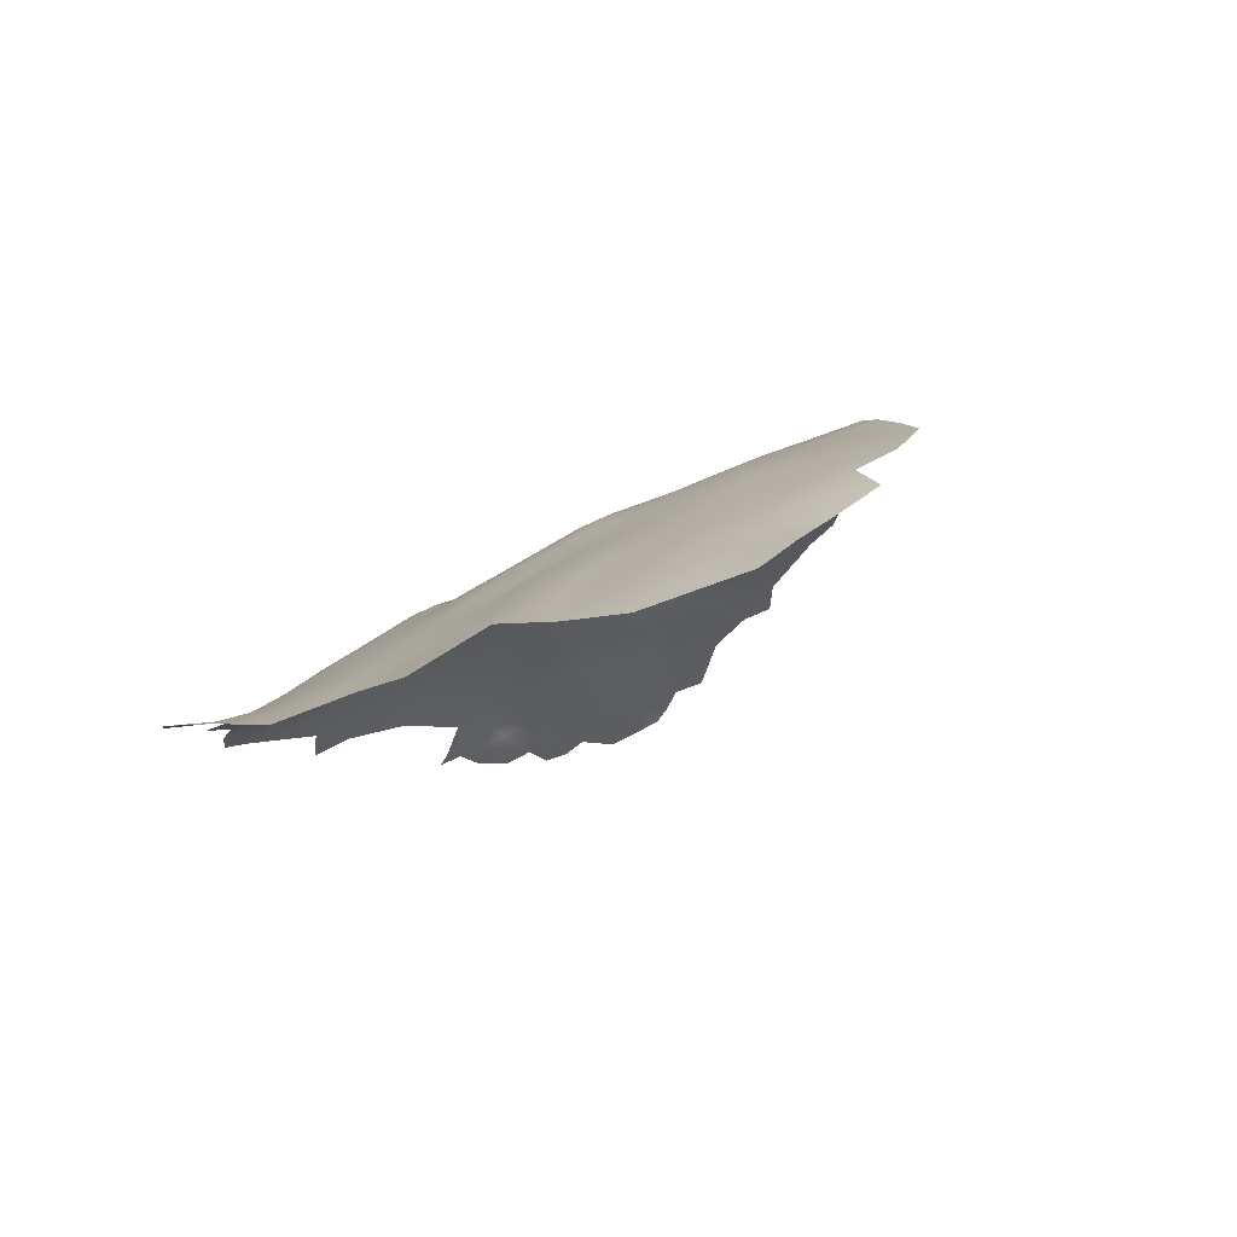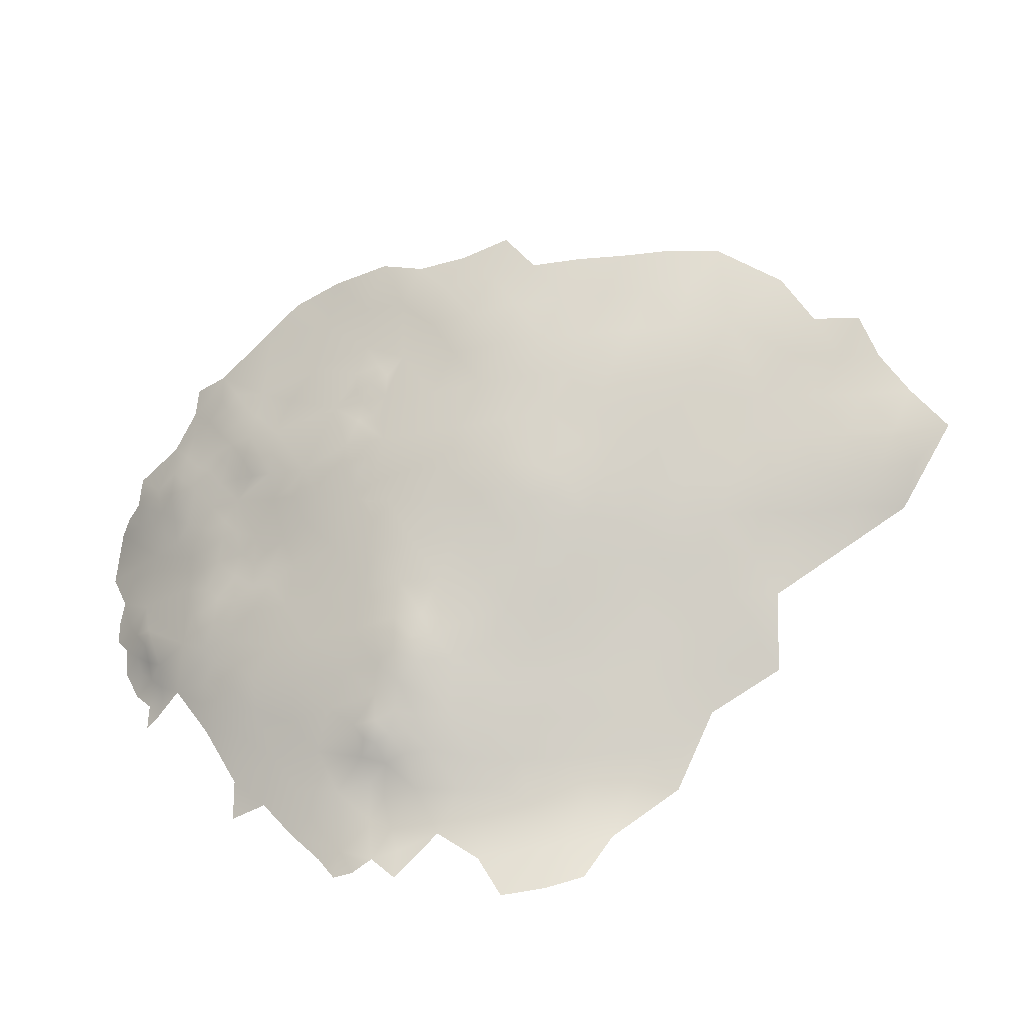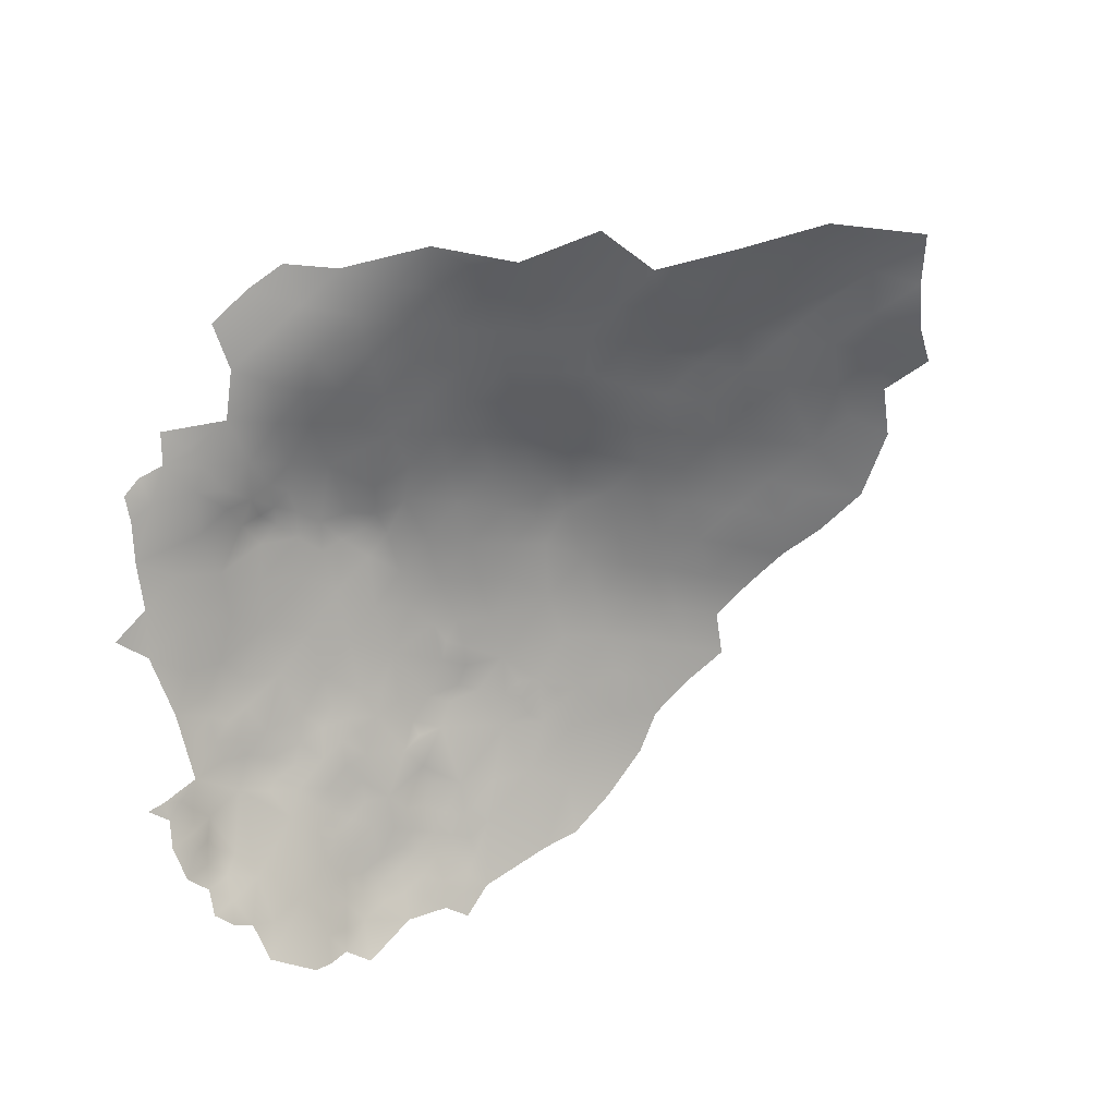
<metadata>
{"format":"obj","ext":"obj","renderer":"f3d","projection":"perspective","resolution":1024,"background":"white","views":[{"elev":2.6,"azim":49.8,"up":"+Z"},{"elev":53.1,"azim":-37.2,"up":"+Z"},{"elev":-73.6,"azim":12.7,"up":"+Z"}]}
</metadata>
<code>
v -335.6 600.3 253.4
v -335.9 603.8 252.1
v -333.6 605.8 253.9
v -332.2 605.4 256.3
v -332.8 608.2 255
v -335.7 597.8 253.5
v -333.9 598.8 255.3
v -331.9 597.1 258
v -333 600.5 256.4
v -333.2 603.2 255.1
v -331 610.9 256.2
v -333.2 611.2 253.5
v -333 614.3 252
v -330.8 613.9 254.8
v -331.2 616.6 253
v -335.1 608.4 251.8
v -327.7 612.9 258.6
v -337.6 598.1 252
v -331.3 607.7 257.5
v -329.7 608.9 258.8
v -329.1 618.1 254.9
v -326.8 619 257.1
v -328 623.2 254.3
v -331.6 602.9 258.3
v -316.7 630.8 263.8
v -319.4 628 262.4
v -318 627.6 264.6
v -321.4 628.2 259.9
v -323.2 627.7 257.8
v -318.9 625.2 263.9
v -318.2 622.3 265.5
v -316.1 622.3 268
v -316.5 625.7 266.4
v -320.1 622.1 263.5
v -319.6 619.2 264.8
v -313.6 622.4 270.1
v -311 621.7 272.2
v -310.9 624.9 271.2
v -308.3 623.9 273.3
v -308.3 626.8 272.5
v -308.3 620.6 274.4
v -306 622.5 275.9
v -305.7 626.1 275
v -311.1 628.5 269.7
v -313.6 624.9 269.3
v -313.3 619.1 270.9
v -308 617.3 274.9
v -310.2 619 273.3
v -310.4 615.9 273.2
v -310.1 611.3 273.7
v -308.3 614 274.9
v -313.2 610.5 271.8
v -313.1 614 271.4
v -315.3 611.9 269.9
v -315.1 608.5 270.6
v -313 607.4 272.2
v -314.3 604.5 271.1
v -311.5 604.3 273.3
v -306.8 611.8 276.7
v -306.3 614.9 276.8
v -311.8 600.7 273.5
v -317.2 609.8 268.8
v -317.6 612.8 268
v -319.4 611.4 266.5
v -319.3 607.8 267.4
v -317.1 606.5 269.2
v -305.9 619 276.6
v -303.5 617.2 278.5
v -303.4 620.8 278.1
v -320.7 604.7 266.9
v -322.3 607.9 264.7
v -323.1 602.2 265.8
v -320.6 601.7 267.8
v -304.4 612.6 278.9
v -315.6 619.7 269
v -316.9 602.2 269.7
v -314 601 271.8
v -316.1 598.3 271
v -312.7 598.4 272.9
v -301.1 618.9 279.8
v -301.2 622 279.3
v -300.6 614.1 280.7
v -298.8 617.6 281.1
v -296.3 615.8 283.1
v -300.8 624.9 279.2
v -302.6 626.8 277.3
v -303.1 624 277.9
v -298.2 621 281.1
v -300.3 629.6 278.4
v -303.7 629.1 275.9
v -303.6 632.2 275.1
v -306.2 629.7 273.7
v -316.7 615.9 268.1
v -319.4 615.7 265.6
v -309.1 599.8 275.4
v -307.6 596.5 276.8
v -305.7 598.9 277.9
v -310.4 595.2 274.9
v -304.8 602.6 278.7
v -304.6 605.1 278.8
v -302.2 600.3 280.8
v -301.4 605.2 280.8
v -299.4 602.3 282.5
v -291.4 628.4 284.7
v -297.9 600.4 283.5
v -295.4 602.4 285
v -291.8 604 286.4
v -286.7 628 287.4
v -322.2 617.8 262.3
v -317.7 618.8 266.8
v -321 624.9 261.6
v -305 609.5 278.2
v -306.7 606.1 276.8
v -323.2 599.2 266.2
v -325.3 600.5 264.6
v -324.2 603.4 264.7
v -327.6 601.4 262.2
v -325.9 597.5 264.1
v -328.3 596.8 262.1
v -328.8 593.8 261.7
v -326.4 594.7 263.7
v -326.7 591.9 263.5
v -328.8 590.3 262
v -330.5 591.9 260.2
v -332.3 588.1 258.8
v -328.4 587.3 262.4
v -326.6 588.9 264.2
v -324.4 591.2 265.7
v -322.8 595.4 266.4
v -323.8 587.3 266.4
v -329.5 583.6 261.4
v -336.2 575.4 255.1
v -275 620.6 295.1
v -314.3 596.1 272.5
v -318.2 595.3 270
v -319.3 599 268.9
v -289.7 603.1 287.2
v -286.9 604 288.8
v -287.2 607.3 288.7
v -287.6 610.3 288.4
v -289.3 608.4 287.5
v -284.7 608.6 289.6
v -284.1 612.8 289.9
v -289.7 605.8 287.2
v -284.8 606.4 289.6
v -281.4 607 290.9
v -293 608.6 285.7
v -278 575.4 287.2
v -277.4 579.7 288.9
v -281.6 579.9 287.7
v -280.6 577.1 286.9
v -274.8 576 288.3
v -281.3 584.2 288.9
v -295.7 590.9 283.6
v -295.7 595 283.8
v -297.9 593.3 282.6
v -298.9 590.3 281.9
v -299 595.9 282.1
v -296.2 597.9 284.1
v -330.5 557.4 257.7
v -328.3 555.8 259.2
v -327.8 559.7 259.4
v -330.6 561 258
v -325.2 555.2 260.7
v -321.7 553.8 261.3
v -320.7 556.8 262.2
v -324.4 550.9 260.8
v -310.3 574.4 274.2
v -313.4 576.9 272.3
v -309.4 570.1 273.8
v -307.6 573.8 275.8
v -304.6 573.3 277.2
v -305.6 570.2 275.8
v -302.2 571.6 277.1
v -301.4 567.6 275.6
v -298.1 570.7 277.7
v -301.6 574.9 278.2
v -304.7 577.4 277.4
v -312.7 571.3 272
v -311.9 567.6 271.5
v -314.2 565.8 269.8
v -310 565.1 271.6
v -312 564.2 270.2
v -313.9 562.5 268.5
v -316.6 563.5 267
v -310.9 560.5 269.3
v -316.3 566.3 268.8
v -318.6 566.6 266.7
v -317.3 567.9 268.9
v -319.3 563.5 264.6
v -317.3 570.3 269.3
v -314.7 568.5 270.6
v -319 560.8 263.6
v -322.3 559.9 262
v -265.6 569.6 286.7
v -266 612.3 298
v -271.6 615.7 296.3
v -260 572.3 289.1
v -260 578.3 291.9
v -259.9 584.2 294.2
v -259.6 590.4 296.2
v -265.4 587.7 294.1
v -265.6 581.6 292.1
v -254.2 580.9 294.1
v -253.9 587.2 296.1
v -265.3 593.8 296.1
v -270.8 591.2 293.8
v -270.6 597.4 295.3
v -276.1 594.7 292.7
v -276.4 588 291.2
v -282.7 592 289.6
v -282 599 290.7
v -276.2 601.3 293.4
v -286.7 588.2 287.4
v -270.8 584.9 291.8
v -270.6 578.8 289.9
v -265.1 600.4 297.5
v -259.6 596.8 298.1
v -265.6 575.6 289.6
v -254.1 575 291.6
v -248.2 577.2 293.4
v -254.4 568.9 288.6
v -249 571.3 290.6
v -248.1 583.9 295.9
v -253.8 593.5 298
v -248.8 565.3 287.9
v -254.4 562.5 286
v -248.3 559.2 285.1
v -242.6 561.8 287.2
v -243.2 569.3 290.4
v -260 566.1 286.2
v -265.1 563.1 283.8
v -259 559.9 283.7
v -247.9 590.4 297.7
v -240.8 580.1 295.3
v -242.4 587.5 297.7
v -234.9 576.8 294.6
v -235.6 571.4 292.2
v -229.4 573.8 293.9
v -229.9 581 296.3
v -270.2 572.8 287.5
v -275.8 607.4 294.1
v -271 603.9 296.1
v -291.3 592.4 285.9
v -291 598.9 286.8
v -291.4 586.5 284.8
v -296.6 584.3 282.1
v -301.3 581 279.4
v -296.7 577.4 280.2
v -291.4 580.1 283.1
v -291.6 573.8 281.2
v -301.4 586.7 280.2
v -305.7 584.6 277.5
v -305 592.1 278.4
v -310.1 588.1 274.9
v -286.1 570.4 282.1
v -285.6 576.5 284.6
v -286.1 582.4 286.3
v -280.9 572.8 285
v -291.4 567.9 279.1
v -285.8 564.6 279.2
v -280.6 566.9 282.1
v -290.9 562.4 276.4
v -296.1 565.8 276.4
v -309.8 580.5 274.9
v -314.5 584.6 272.3
v -314.4 591.4 272.4
v -319.5 588.8 269.2
v -319.7 581.7 269
v -323.1 578.3 265.7
v -318.5 575 268.8
v -322.7 572.1 265.1
v -323.7 565.8 263.1
v -327.5 576.6 261.9
v -327.6 570.2 261.5
v -332.1 572.9 258.3
v -331.6 566.5 258.1
v -333.2 579.2 257.4
v -285.6 558.9 276.2
v -291.1 556.7 273.6
v -275.2 570.1 285.1
v -276.8 613.5 293.8
v -271.1 610.3 296.2
v -229 567.6 290.9
v -222.7 570.8 292.2
v -235.8 564.7 289.1
v -296.4 554.4 271
v -301.7 557.1 270.9
v -306.4 555.7 268.6
v -301.4 552.1 268.2
v -297.2 560.6 273.6
v -296.4 548.6 268.1
v -291.1 550.9 270.9
v -290.9 545.2 268
v -285.6 547.5 270.5
v -285.6 553.2 273.3
v -296.7 542.6 265.6
v -290.9 539.9 265.6
v -297.2 535.9 264.4
v -285.2 535.8 265
v -285.9 541.8 267.7
v -281.2 539.6 267.5
v -280.5 544.1 270.1
v -275 540.9 269.2
v -304 533.7 263.8
v -303.2 539.4 264
v -309.2 535.8 263.3
v -314.6 539 262.5
v -309 542.7 263.3
v -313.8 545.3 262.8
v -316.2 551.7 263.3
v -309.4 548.6 264.3
v -303.4 546.3 265.1
v -315.2 558.3 265.7
v -310.4 554.1 266.3
v -305.7 550.9 266.3
v -280.1 555.5 275.8
v -280.2 561.2 278.9
v -280.2 549.7 272.9
v -274.6 552 275.4
v -274.1 557.8 278.3
v -274.9 546.4 272.3
v -269.3 543.5 272.2
v -269.4 548.6 274.9
v -268.9 554.2 278
v -269.1 560.1 281
v -263.4 550.7 277.6
v -263.7 556.6 280.7
v -274 563.6 281.5
v -257.9 553.4 280.1
v -235.1 589.7 298.7
v -241.8 593.9 299.6
v -248.1 596.6 300.2
v -253.8 600 300.3
v -253.2 556.7 283
v -265 607 298
v -259.5 603.5 299.6
v -280.9 617.6 291.8
v -280.9 624.9 291.3
v -286.2 620.7 288.8
v -291 616.7 286.1
v -258 547.1 277.2
v -263.8 545.2 274.5
v -252.2 551 279.3
v -246.1 546.9 278
v -270.3 566.6 284
v -263.7 539.6 271.5
v -325.8 583.8 264.3
v -235.9 558.3 286.6
v -241.5 555.5 284.4
v -234.4 552.2 283.4
v -228.8 555.2 285.4
v -229.7 561.6 287.9
v -228.7 550.1 282.7
v -233.9 546.5 279.3
v -220.8 551.6 284
v -222.6 558.7 286.7
v -223.3 565.1 289.2
v -306.1 562.3 271.9
v -240.4 550.2 281.2
v -247.5 553.3 281.7
v -260 609.7 300.3
f 187 189 188
f 187 188 185
f 149 151 148
f 62 66 55
f 48 47 41
f 118 117 119
f 121 118 119
f 192 181 180
f 30 33 27
f 85 87 81
f 172 171 173
f 58 56 57
f 64 62 63
f 150 151 149
f 139 142 140
f 141 139 140
f 184 186 183
f 5 4 19
f 123 126 127
f 123 127 122
f 147 107 144
f 122 121 120
f 154 155 156
f 54 52 53
f 156 157 154
f 80 83 88
f 136 135 78
f 68 69 67
f 168 170 171
f 160 161 162
f 145 142 139
f 152 149 148
f 118 115 117
f 49 47 48
f 31 33 30
f 144 141 147
f 145 139 138
f 145 146 142
f 123 122 120
f 34 31 30
f 34 30 111
f 4 3 10
f 4 5 3
f 65 66 62
f 40 39 43
f 120 121 119
f 54 63 62
f 26 30 27
f 52 55 56
f 69 81 87
f 5 11 12
f 65 62 64
f 143 140 142
f 137 144 107
f 50 51 49
f 70 65 71
f 37 36 46
f 59 60 51
f 50 53 52
f 144 139 141
f 177 178 172
f 177 172 174
f 54 55 52
f 54 62 55
f 26 111 30
f 26 28 111
f 185 188 190
f 174 175 176
f 77 79 61
f 89 90 86
f 80 88 81
f 128 127 130
f 128 122 127
f 38 40 44
f 36 75 46
f 36 32 75
f 192 180 179
f 98 96 95
f 91 92 90
f 32 33 31
f 155 159 158
f 155 158 156
f 77 57 76
f 82 83 80
f 144 137 138
f 144 138 139
f 42 43 39
f 85 86 87
f 7 8 9
f 35 31 34
f 7 1 6
f 116 115 72
f 39 41 42
f 69 80 81
f 69 68 80
f 120 124 123
f 35 109 94
f 19 11 5
f 114 118 129
f 114 115 118
f 72 115 114
f 38 39 40
f 73 70 72
f 19 20 11
f 25 26 27
f 82 80 68
f 59 112 74
f 1 18 6
f 37 48 41
f 41 47 67
f 41 67 42
f 45 38 44
f 180 183 182
f 180 181 183
f 102 101 103
f 192 187 181
f 53 50 49
f 14 15 13
f 78 134 79
f 78 79 77
f 69 42 67
f 51 60 47
f 51 47 49
f 24 10 9
f 24 4 10
f 38 45 36
f 38 36 37
f 2 10 3
f 37 39 38
f 37 41 39
f 123 125 126
f 123 124 125
f 184 183 181
f 121 129 118
f 131 126 125
f 14 12 11
f 14 13 12
f 102 99 101
f 102 100 99
f 70 116 72
f 192 191 189
f 192 189 187
f 94 93 110
f 94 110 35
f 32 110 75
f 43 92 40
f 45 32 36
f 67 47 60
f 5 16 3
f 5 12 16
f 48 37 46
f 160 162 163
f 42 69 87
f 167 165 164
f 71 65 64
f 98 79 134
f 174 172 173
f 95 79 98
f 95 61 79
f 181 187 185
f 181 185 184
f 90 92 43
f 173 171 170
f 24 9 8
f 43 86 90
f 23 21 22
f 76 57 66
f 110 31 35
f 110 32 31
f 164 165 166
f 73 72 114
f 77 61 58
f 77 58 57
f 73 136 76
f 175 174 173
f 68 67 60
f 17 11 20
f 17 14 11
f 97 101 99
f 95 96 97
f 74 60 59
f 45 33 32
f 168 179 170
f 348 126 131
f 57 56 55
f 57 55 66
f 1 10 2
f 116 70 71
f 93 75 110
f 76 78 77
f 76 136 78
f 89 86 85
f 259 148 151
f 9 1 7
f 9 10 1
f 89 91 90
f 43 42 87
f 43 87 86
f 128 121 122
f 128 129 121
f 166 193 194
f 186 182 183
f 63 94 64
f 63 93 94
f 14 21 15
f 70 66 65
f 348 127 126
f 348 130 127
f 2 3 16
f 244 155 154
f 143 142 146
f 105 158 159
f 359 182 186
f 180 170 179
f 179 168 169
f 109 35 34
f 54 93 63
f 153 150 149
f 59 51 50
f 84 88 83
f 178 171 172
f 273 190 188
f 85 81 88
f 99 100 113
f 164 162 161
f 193 185 190
f 245 107 106
f 245 137 107
f 134 78 135
f 82 84 83
f 29 111 28
f 136 73 114
f 191 188 189
f 179 191 192
f 106 105 159
f 106 159 245
f 313 316 312
f 177 174 176
f 258 150 153
f 46 49 48
f 116 117 115
f 194 193 190
f 24 19 4
f 106 103 105
f 310 309 312
f 106 107 147
f 17 21 14
f 8 7 6
f 101 105 103
f 101 158 105
f 164 166 194
f 264 176 175
f 50 52 56
f 70 73 76
f 70 76 66
f 58 61 95
f 309 313 312
f 254 255 253
f 314 184 185
f 314 185 193
f 252 254 253
f 68 74 82
f 68 60 74
f 311 315 314
f 316 315 312
f 316 289 315
f 157 156 158
f 359 289 288
f 314 186 184
f 276 278 132
f 252 253 248
f 319 295 303
f 247 252 248
f 8 120 119
f 271 269 270
f 275 273 272
f 267 266 255
f 219 203 216
f 287 290 292
f 275 272 274
f 147 141 140
f 280 291 287
f 295 294 301
f 244 246 214
f 259 151 257
f 298 301 294
f 25 27 33
f 44 40 92
f 249 250 247
f 249 247 248
f 8 119 117
f 293 287 292
f 256 251 260
f 288 287 291
f 275 276 277
f 250 249 251
f 261 260 263
f 245 159 155
f 245 155 244
f 322 319 303
f 261 262 256
f 261 256 260
f 243 242 213
f 327 328 325
f 317 318 279
f 317 279 296
f 202 207 215
f 262 261 318
f 301 303 295
f 53 49 46
f 267 268 266
f 24 8 117
f 210 207 209
f 270 274 272
f 270 272 271
f 248 178 177
f 248 177 249
f 261 263 279
f 261 279 318
f 288 290 287
f 203 202 215
f 265 255 266
f 265 253 255
f 325 326 321
f 325 328 326
f 322 323 324
f 280 287 293
f 246 247 250
f 208 209 207
f 294 293 292
f 294 292 297
f 227 231 233
f 264 263 260
f 319 320 317
f 280 279 263
f 303 304 322
f 298 294 297
f 321 326 329
f 216 203 215
f 280 293 296
f 280 296 279
f 206 208 207
f 206 207 202
f 320 322 324
f 320 319 322
f 335 227 233
f 228 335 361
f 289 316 290
f 289 290 288
f 283 197 282
f 283 282 242
f 319 296 295
f 319 317 296
f 295 293 294
f 295 296 293
f 247 157 252
f 302 303 301
f 302 304 303
f 195 219 241
f 300 302 301
f 300 301 298
f 204 200 199
f 136 129 135
f 136 114 129
f 8 124 120
f 146 145 138
f 323 322 304
f 220 204 199
f 266 268 269
f 201 218 206
f 330 327 342
f 234 333 225
f 362 336 337
f 276 275 274
f 325 321 320
f 325 320 324
f 17 22 21
f 256 259 257
f 195 198 219
f 203 200 202
f 203 199 200
f 215 207 210
f 216 241 219
f 262 259 256
f 330 328 327
f 327 343 342
f 219 199 203
f 219 198 199
f 217 206 218
f 217 208 206
f 251 256 257
f 251 257 250
f 250 257 258
f 201 202 200
f 201 206 202
f 243 283 242
f 267 134 135
f 267 98 134
f 229 226 228
f 229 230 226
f 339 340 338
f 223 220 222
f 309 306 313
f 225 201 205
f 212 209 213
f 224 205 204
f 225 218 201
f 263 291 280
f 263 264 291
f 231 198 195
f 241 216 152
f 282 197 133
f 336 217 337
f 309 310 308
f 205 224 234
f 205 234 225
f 265 169 168
f 239 237 238
f 222 198 231
f 223 226 230
f 223 222 226
f 312 315 311
f 312 311 310
f 220 199 198
f 220 198 222
f 221 220 223
f 246 244 154
f 337 217 218
f 246 258 214
f 246 250 258
f 221 224 204
f 221 204 220
f 225 333 334
f 197 283 196
f 205 200 204
f 205 201 200
f 213 208 243
f 213 209 208
f 299 306 305
f 321 317 320
f 285 284 358
f 351 355 354
f 344 330 342
f 233 231 232
f 195 346 232
f 195 232 231
f 351 360 355
f 240 237 239
f 343 323 347
f 362 196 336
f 281 259 262
f 222 227 226
f 222 231 227
f 211 209 212
f 211 210 209
f 309 308 307
f 306 309 307
f 306 307 305
f 353 286 349
f 224 221 235
f 281 329 346
f 268 128 130
f 227 335 228
f 227 228 226
f 331 332 236
f 257 151 150
f 257 150 258
f 334 337 218
f 334 218 225
f 241 346 195
f 241 281 346
f 289 359 186
f 353 358 284
f 273 194 190
f 327 325 324
f 352 351 354
f 336 196 283
f 299 298 297
f 245 138 137
f 281 148 259
f 332 234 236
f 332 333 234
f 243 208 217
f 313 290 316
f 278 276 274
f 326 346 329
f 326 232 346
f 224 236 234
f 224 235 236
f 284 286 353
f 321 318 317
f 229 350 349
f 328 232 326
f 328 233 232
f 284 239 238
f 284 238 286
f 254 96 98
f 306 299 297
f 345 361 344
f 315 289 186
f 315 186 314
f 314 193 166
f 336 243 217
f 336 283 243
f 352 349 351
f 352 353 349
f 351 349 350
f 351 350 360
f 216 149 152
f 350 229 228
f 350 228 361
f 272 191 271
f 285 239 284
f 247 246 154
f 247 154 157
f 268 267 135
f 353 352 357
f 353 357 358
f 260 176 264
f 343 327 324
f 343 324 323
f 330 233 328
f 330 335 233
f 229 349 286
f 329 318 321
f 281 241 152
f 281 152 148
f 255 254 98
f 255 98 267
f 311 314 166
f 311 166 165
f 272 273 188
f 272 188 191
f 297 313 306
f 335 344 361
f 335 330 344
f 254 252 157
f 340 143 338
f 253 178 248
f 253 265 178
f 274 270 348
f 214 258 153
f 329 281 262
f 329 262 318
f 249 177 176
f 286 230 229
f 238 230 286
f 211 214 153
f 211 153 210
f 340 339 108
f 338 282 133
f 313 292 290
f 313 297 292
f 339 338 133
f 269 268 130
f 269 348 270
f 269 130 348
f 213 242 146
f 254 97 96
f 274 131 278
f 274 348 131
f 265 168 171
f 265 171 178
f 360 350 361
f 360 361 345
f 356 357 352
f 356 352 354
f 278 131 125
f 341 147 140
f 282 146 242
f 212 213 146
f 212 146 138
f 282 338 143
f 282 143 146
f 269 271 169
f 271 191 179
f 271 179 169
f 341 143 340
f 341 140 143
f 266 169 265
f 266 269 169
f 251 176 260
f 251 249 176
f 254 157 158
f 268 129 128
f 268 135 129
f 341 88 84
f 340 108 104
f 291 264 175
f 277 273 275
f 311 165 167
f 273 277 162
f 210 153 149
f 359 288 291
f 359 291 175
f 215 149 216
f 215 210 149
f 244 214 211
f 359 175 173
f 254 101 97
f 254 158 101
f 342 343 347
f 221 223 230
f 359 173 170
f 245 212 138
f 347 323 304
f 299 300 298
f 342 345 344
f 341 340 104
f 331 236 235
f 300 304 302
f 235 238 237
f 355 360 345
f 240 235 237
f 240 331 235
f 245 244 211
f 245 211 212
f 235 221 230
f 235 230 238
f 356 354 355
f 102 113 100
f 99 95 97
f 112 82 74
f 106 102 103
f 58 50 56
f 50 112 59
f 113 95 99
f 113 58 95
f 113 50 58
f 113 112 50
f 102 112 113
f 102 82 112
f 84 147 341
f 147 102 106
f 82 147 84
f 147 82 102
f 109 64 94
f 111 109 34
f 24 20 19
f 71 117 116
f 109 71 64
f 29 109 111
f 117 20 24
f 117 17 20
f 71 17 117
f 109 17 71
f 109 22 17
f 109 23 22
f 29 23 109
f 8 125 124
f 93 46 75
f 53 93 54
f 53 46 93
f 44 33 45
f 44 25 33
f 182 170 180
f 182 359 170
f 277 163 162
f 88 89 85
f 104 88 341
f 104 89 88
f 194 162 164
f 162 194 273

</code>
